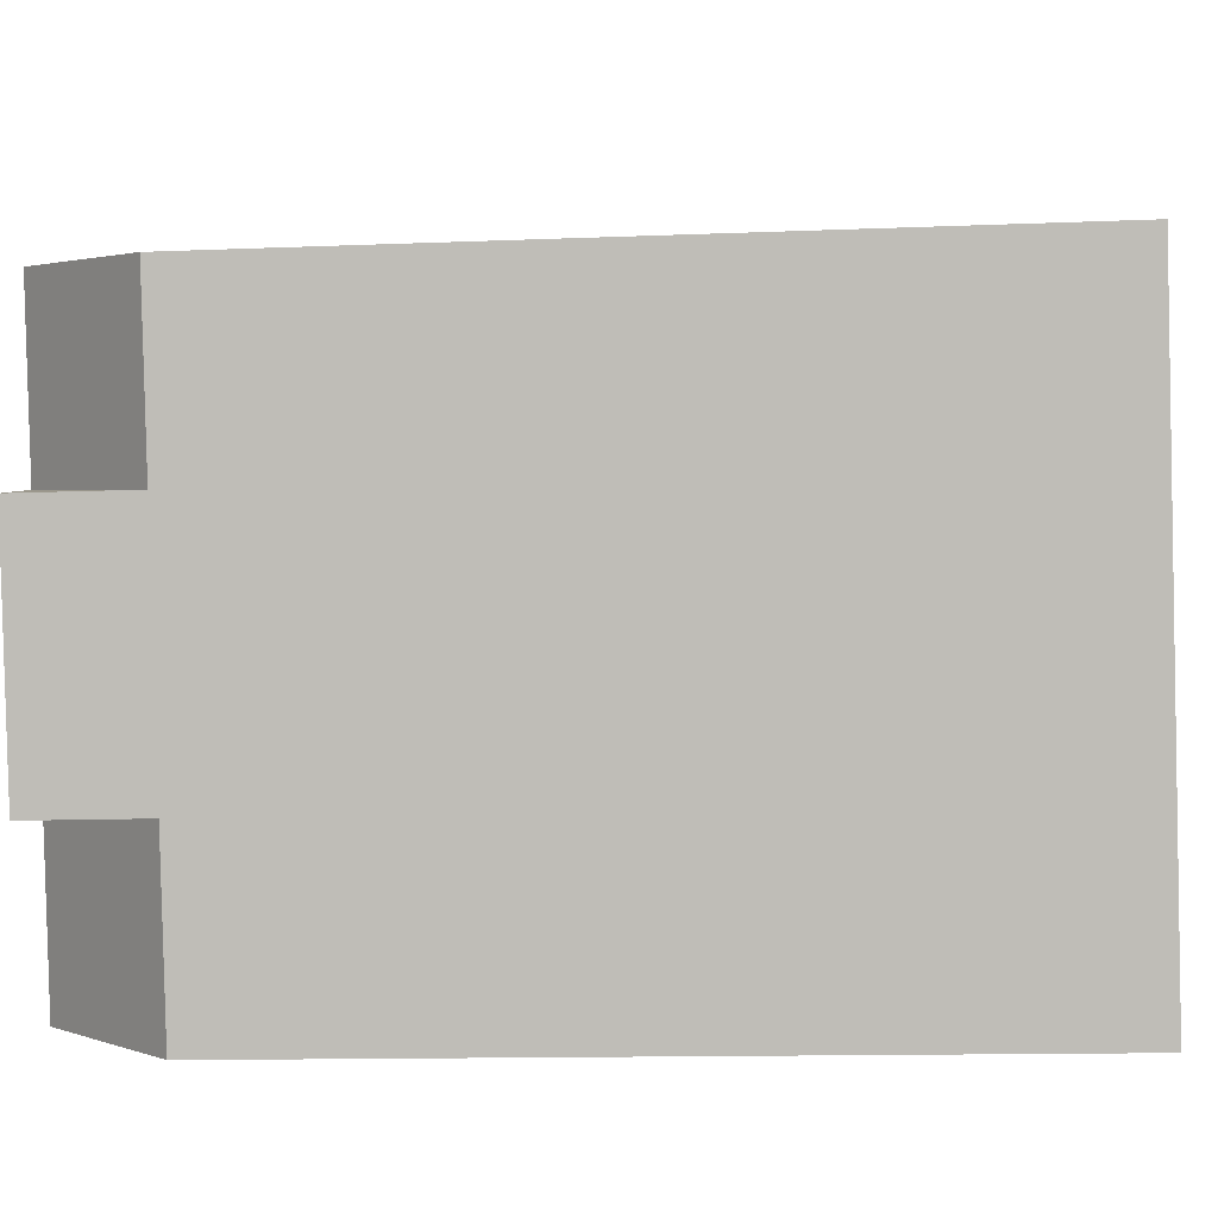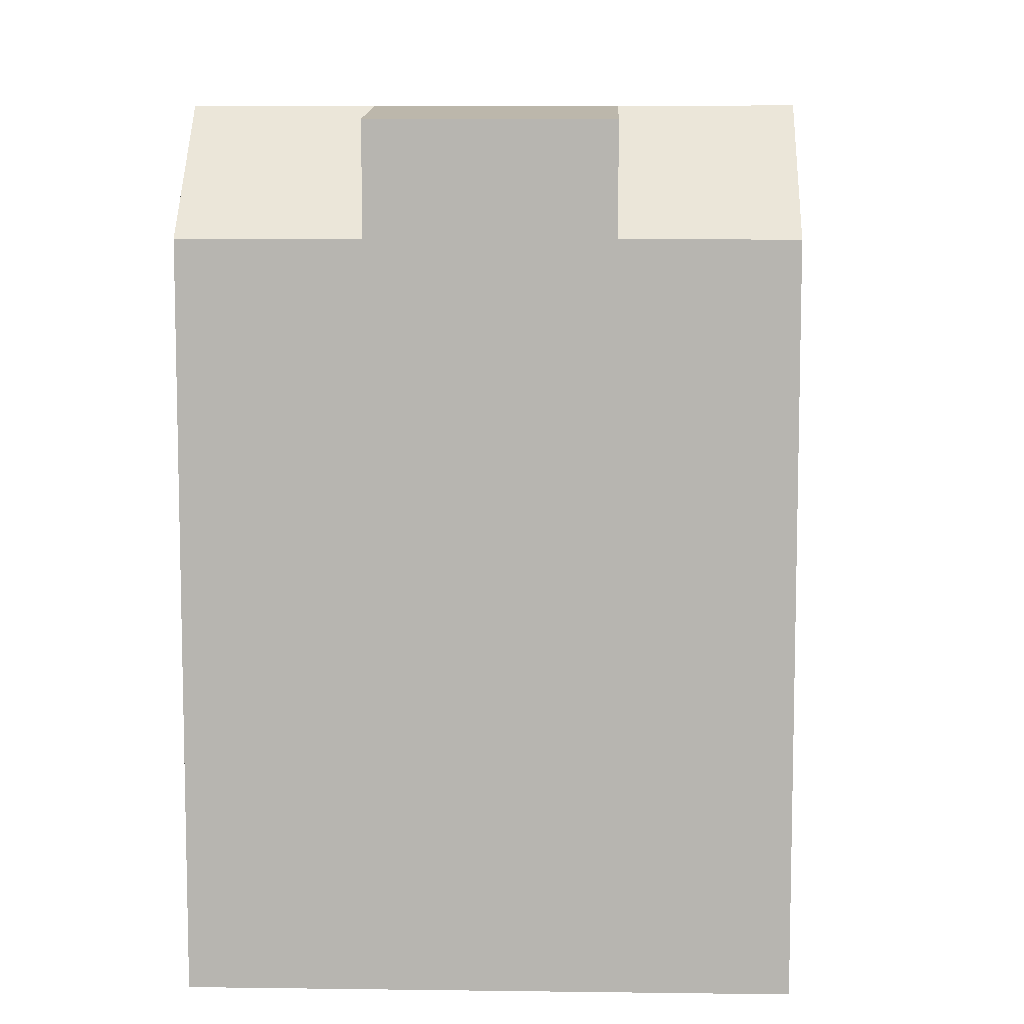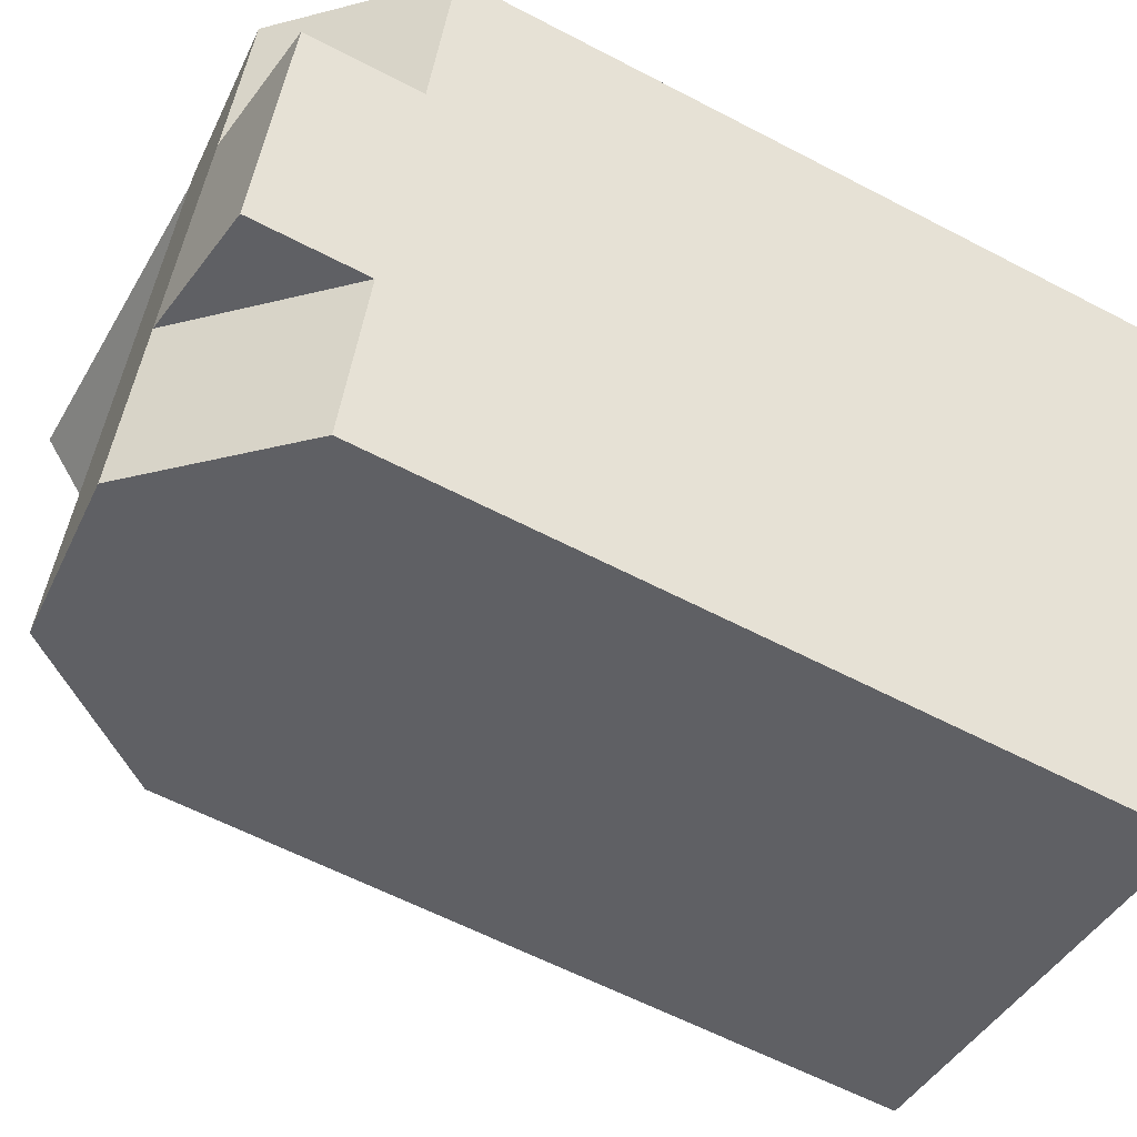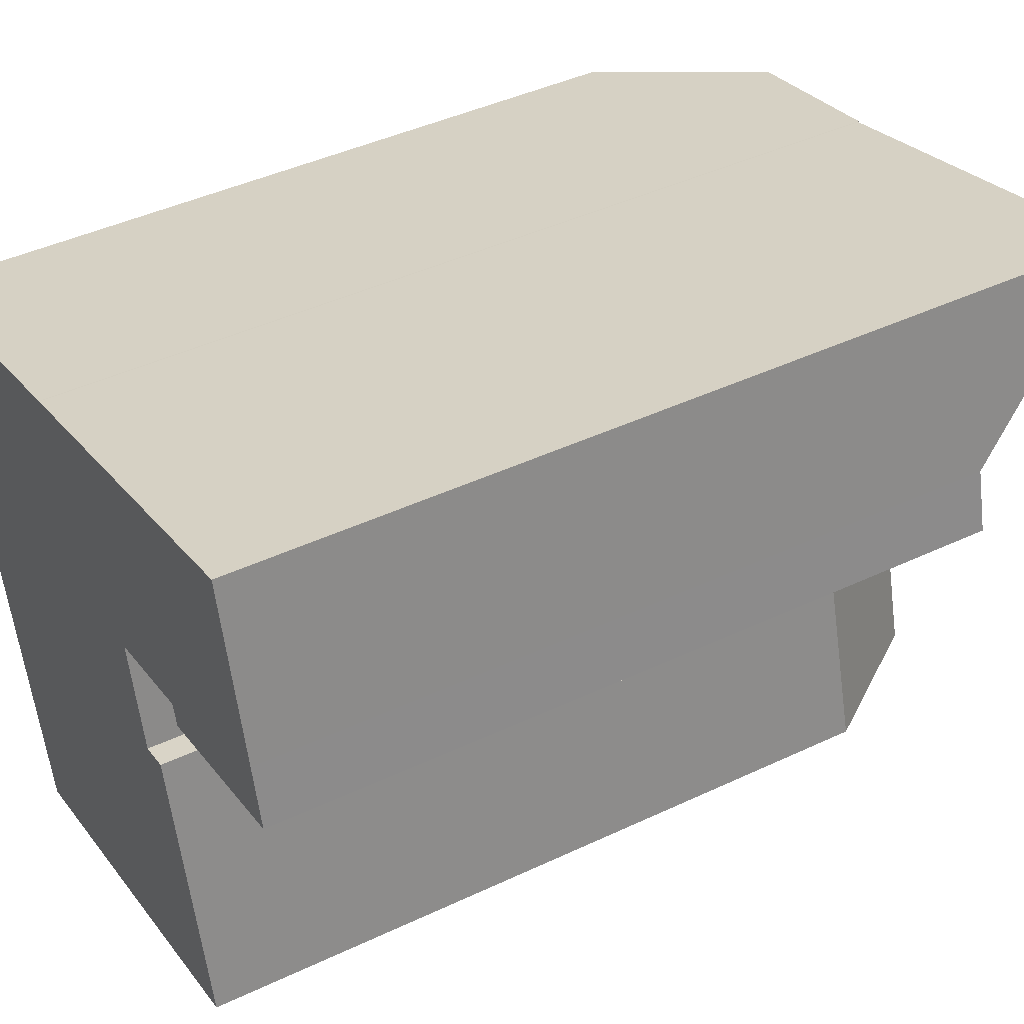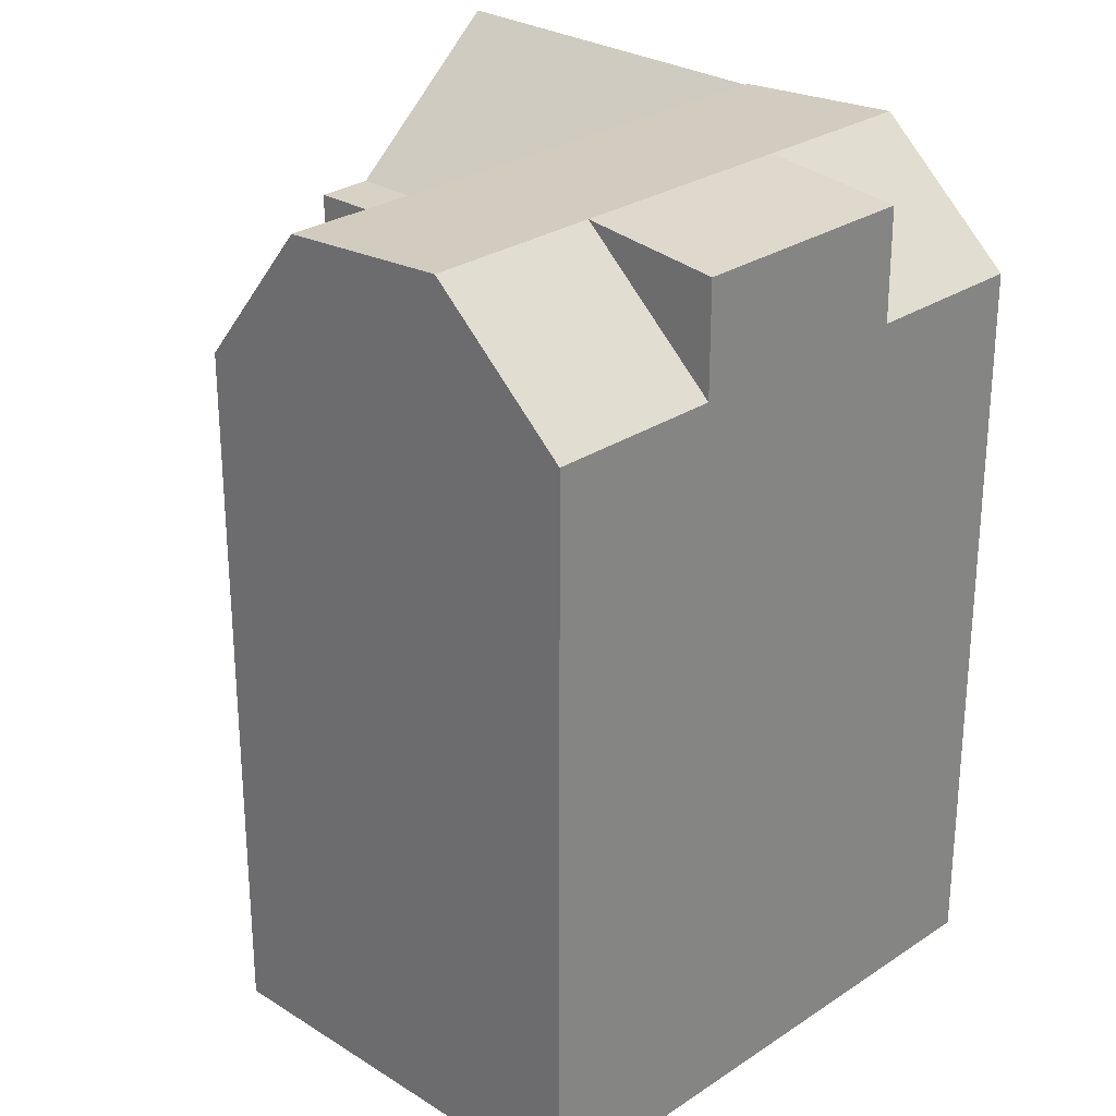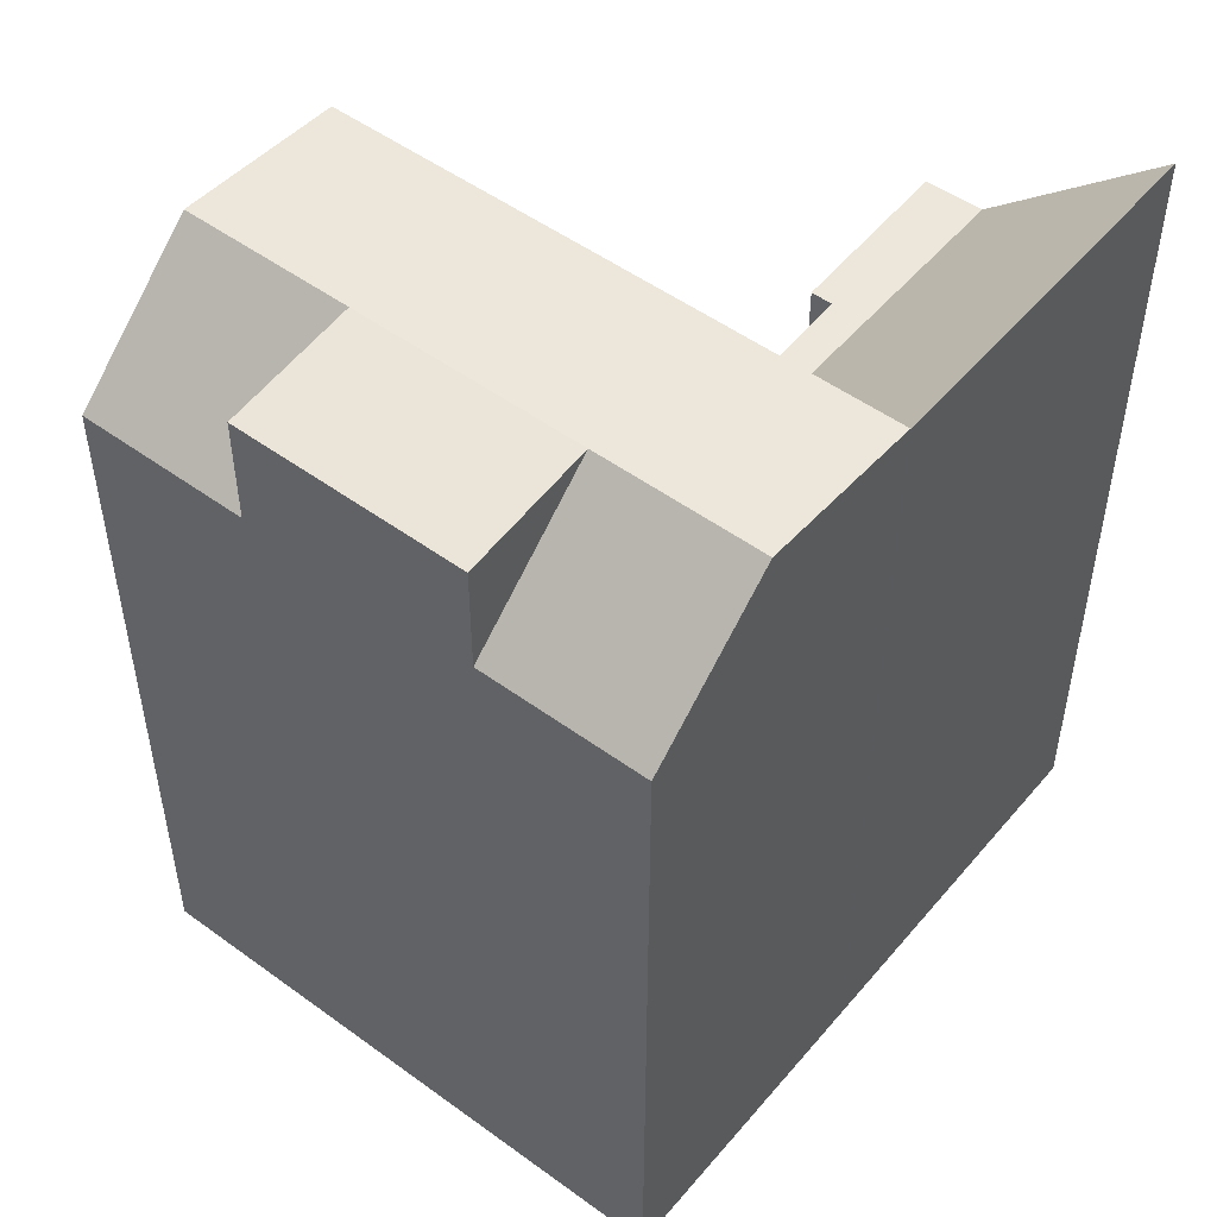
<metadata>
{"format":"obj","ext":"obj","renderer":"f3d","projection":"perspective","resolution":1024,"background":"white","views":[{"elev":-12.0,"azim":-84.3,"up":"+Z"},{"elev":8.6,"azim":-103.1,"up":"+Y"},{"elev":-59.5,"azim":-118.4,"up":"+Z"},{"elev":42.8,"azim":60.6,"up":"+Z"},{"elev":27.4,"azim":-150.8,"up":"+Y"},{"elev":50.8,"azim":-66.6,"up":"+Y"}]}
</metadata>
<code>
v  12.14 18.98 -5.047
v  11.47 1.427e-16 -2.331
v  12.14 3.09e-16 -5.047
v  11.47 18.89 -2.331
v  10.86 -1.808e-16 2.952
v  18.42 -2.664e-17 0.435
v  17.34 -2.885e-16 4.712
v  18.8 6.491e-17 -1.06
v  14.21 1.01e-16 -1.649
v  14.36 1.34e-16 -2.188
v  12.24 1.31e-16 -2.14
v  7.888 -1.313e-16 2.144
v  13.52 4.458e-16 -7.281
v  12.9 2.978e-16 -4.863
v  14.68 7.186e-16 -11.74
v  11.82 7.657e-16 -12.51
v  7.854 -1.307e-16 2.134
v  3.473 -5.78e-17 0.944
v  7.432 8.379e-16 -13.68
v  0 0 0
v  2.763 6.249e-16 -10.21
v  3.957 8.951e-16 -14.62
v  1.152 2.607e-16 -4.257
v  0 18.86 1.155e-15
v  1.152 18.86 -4.257
v  1.152 21.71 -4.257
v  2.763 18.86 -10.21
v  2.763 21.71 -10.21
v  3.957 18.86 -14.62
v  12.24 17.91 -2.14
v  14.21 17.91 -1.649
v  6.235 22.08 -9.262
v  4.625 22.08 -3.314
v  17.34 21.74 4.712
v  18.42 17.91 0.435
v  18.8 17.91 -1.06
v  12.9 18 -4.863
v  10.86 21.74 2.952
v  12.01 17.91 -1.306
v  7.888 21.74 2.144
v  14.36 17.91 -2.188
v  13.52 18.04 -7.281
v  14.68 18.1 -11.74
v  3.473 22.08 0.944
v  7.432 22.08 -13.68
v  11.82 21.78 -12.51
v  9.007 21.78 -2.123
v  7.854 21.78 2.134
v  10.62 21.78 -8.071
g defaultobject
f 1 2 3
f 2 1 4
f 5 6 7
f 6 5 8
f 8 5 9
f 8 9 10
f 9 5 11
f 11 5 12
f 11 12 2
f 2 12 3
f 3 13 14
f 13 3 15
f 15 3 16
f 16 3 12
f 16 12 17
f 16 17 18
f 16 18 19
f 19 18 20
f 19 20 21
f 19 21 22
f 21 20 23
f 24 23 20
f 23 24 21
f 21 24 25
f 21 25 26
f 21 26 27
f 27 26 28
f 21 27 22
f 29 22 27
f 30 2 4
f 2 30 31
f 2 31 11
f 11 31 9
f 32 26 33
f 26 32 28
f 32 27 28
f 6 34 7
f 34 6 35
f 35 6 8
f 35 8 36
f 37 3 14
f 3 37 1
f 38 39 40
f 39 38 34
f 39 34 35
f 41 31 36
f 36 39 35
f 39 36 31
f 39 31 30
f 13 37 14
f 37 13 42
f 42 13 15
f 42 15 43
f 25 33 26
f 33 24 44
f 24 33 25
f 45 27 32
f 27 45 29
f 46 29 45
f 29 46 43
f 29 43 22
f 22 43 19
f 19 43 16
f 16 43 15
f 31 10 9
f 10 31 41
f 30 4 39
f 40 47 48
f 47 40 39
f 47 39 4
f 47 4 49
f 49 4 1
f 49 1 37
f 49 37 42
f 49 42 46
f 46 42 43
f 18 24 20
f 24 18 44
f 44 18 17
f 44 17 48
f 48 17 12
f 48 12 40
f 40 12 5
f 40 5 38
f 38 5 7
f 38 7 34
f 47 44 48
f 44 47 33
f 33 47 49
f 33 49 32
f 32 49 46
f 32 46 45
f 41 8 10
f 8 41 36

</code>
